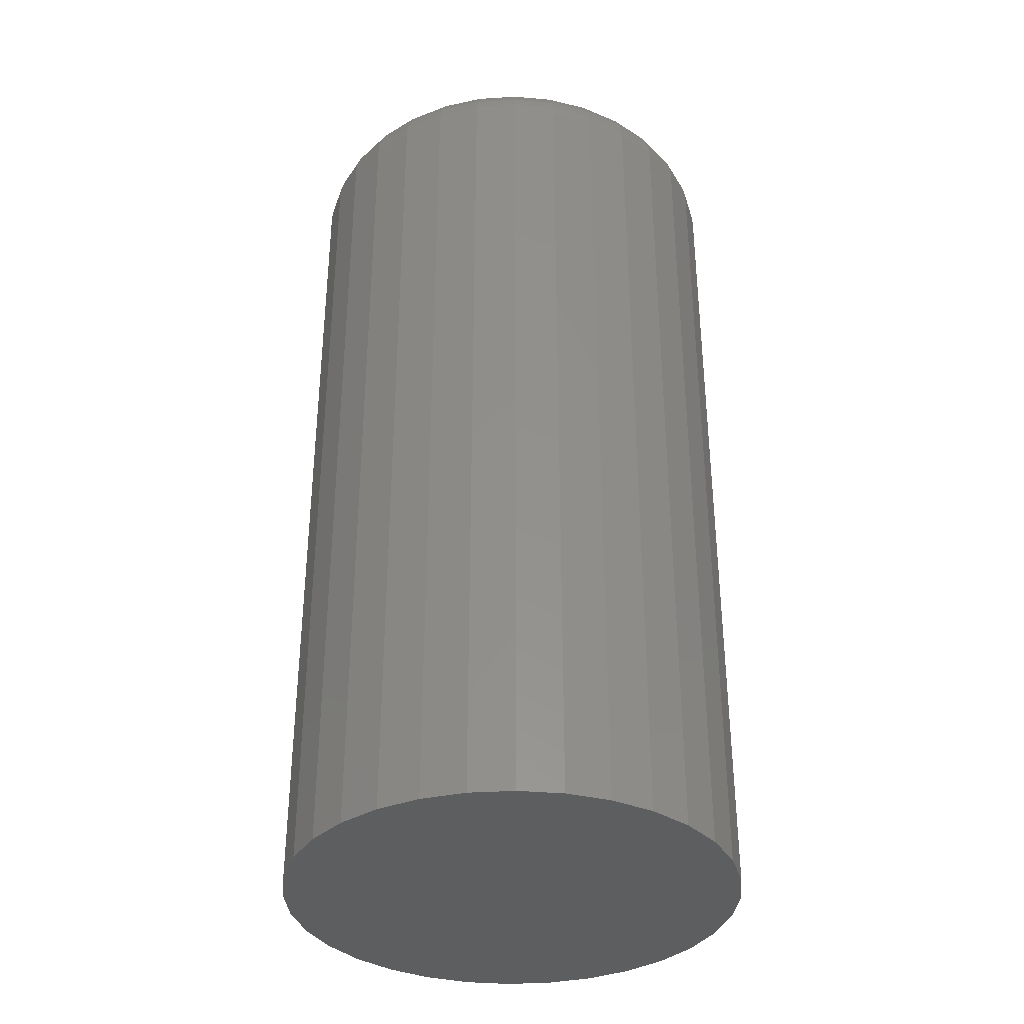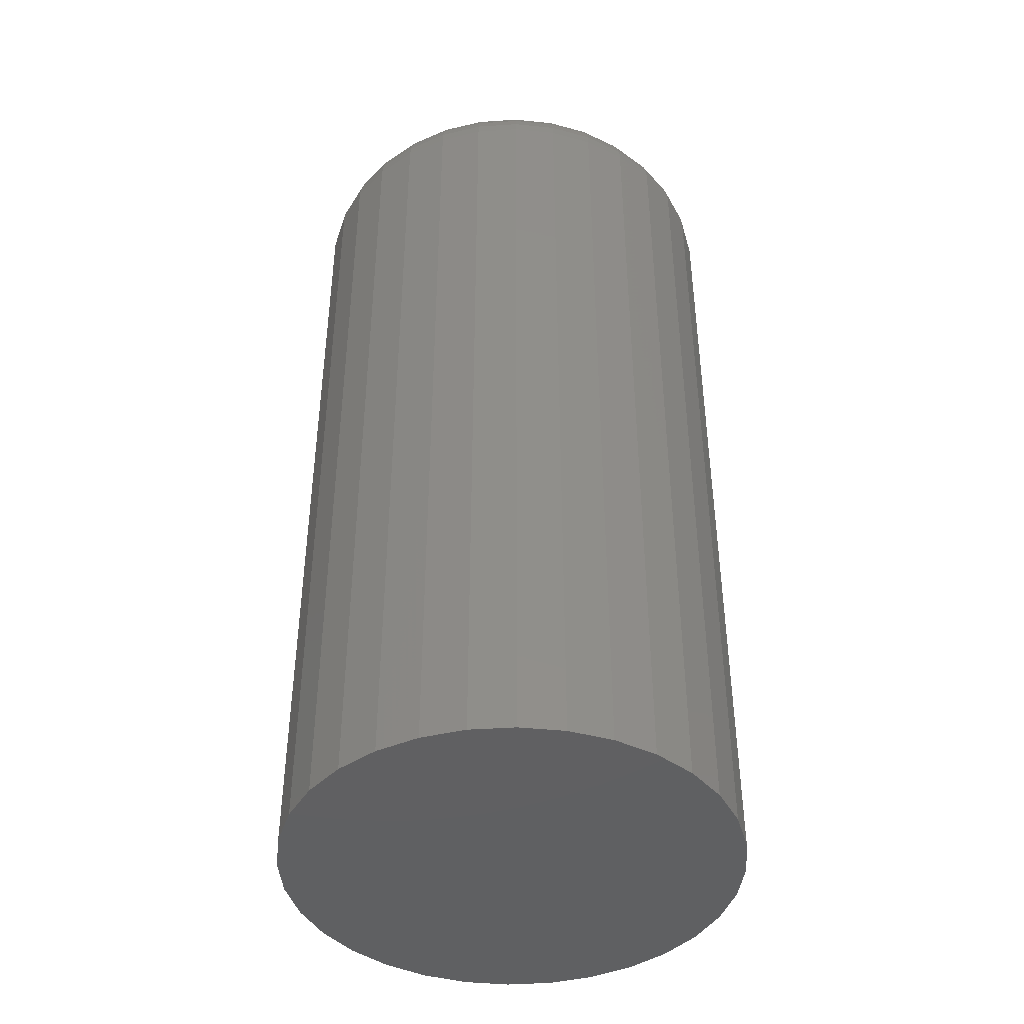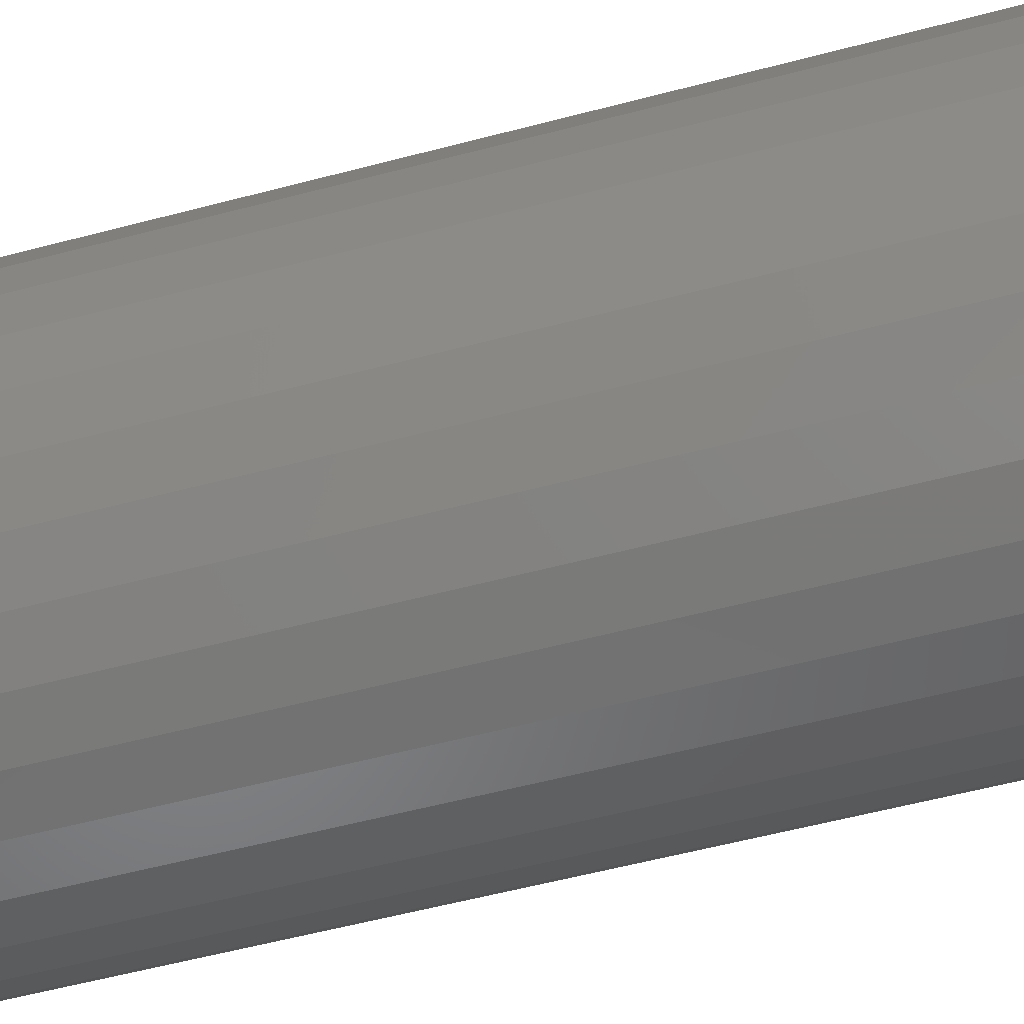
<metadata>
{"format":"stl","ext":"stl","renderer":"f3d","projection":"perspective","resolution":1024,"background":"white","views":[{"elev":-35.4,"azim":66.6,"up":"+Z"},{"elev":-42.7,"azim":122.6,"up":"+Z"},{"elev":-57.8,"azim":105.3,"up":"+Y"}]}
</metadata>
<code>
# stl→obj: 320 verts, 636 faces
v -0.023 0.1326 0.75
v 0.02975 0.1326 0.75
v 0.003372 0.1352 0.75
v -0.04837 0.1249 0.75
v 0.05511 0.1249 0.75
v 0.05511 -0.1249 0.75
v -0.023 -0.1326 0.75
v 0.02975 -0.1326 0.75
v 0.003372 -0.1352 0.75
v 0.07848 0.1124 0.75
v -0.07174 0.1124 0.75
v 0.09897 0.0956 0.75
v -0.09223 0.0956 0.75
v 0.1158 0.07511 0.75
v -0.109 0.07511 0.75
v 0.1283 0.05174 0.75
v -0.1215 0.05174 0.75
v 0.136 0.02638 0.75
v -0.1292 0.02638 0.75
v 0.1386 -4.466e-17 0.75
v -0.1318 -1.151e-16 0.75
v 0.136 -0.02638 0.75
v -0.1292 -0.02638 0.75
v 0.1283 -0.05174 0.75
v -0.1215 -0.05174 0.75
v 0.1158 -0.07511 0.75
v -0.109 -0.07511 0.75
v 0.09897 -0.0956 0.75
v -0.09223 -0.0956 0.75
v 0.07848 -0.1124 0.75
v -0.07174 -0.1124 0.75
v -0.04837 -0.1249 0.75
v 0.1854 0 0
v 0.1854 -2.063e-16 0.7031
v 0.1819 -0.03552 0
v 0.1819 -0.03552 0.7031
v 0.1716 -0.06968 0
v 0.1716 -0.06968 0.7031
v 0.1548 -0.1012 0
v 0.1548 -0.1012 0.7031
v 0.1321 -0.1287 0
v 0.1321 -0.1287 0.7031
v 0.1045 -0.1514 0
v 0.1045 -0.1514 0.7031
v 0.07305 -0.1682 0
v 0.07305 -0.1682 0.7031
v 0.03889 -0.1786 0
v 0.03889 -0.1786 0.7031
v 0.003372 -0.1821 0
v 0.003372 -0.1821 0.7031
v -0.03215 -0.1786 0
v -0.03215 -0.1786 0.7031
v -0.0663 -0.1682 0
v -0.0663 -0.1682 0.7031
v -0.09778 -0.1514 0
v -0.09778 -0.1514 0.7031
v -0.1254 -0.1287 0
v -0.1254 -0.1287 0.7031
v -0.148 -0.1012 0
v -0.148 -0.1012 0.7031
v -0.1648 -0.06968 0
v -0.1648 -0.06968 0.7031
v -0.1752 -0.03552 0
v -0.1752 -0.03552 0.7031
v -0.1787 2.23e-17 0
v -0.1787 2.23e-17 0.7031
v -0.1752 0.03552 0
v -0.1752 0.03552 0.7031
v -0.1648 0.06968 0
v -0.1648 0.06968 0.7031
v -0.148 0.1012 0
v -0.148 0.1012 0.7031
v -0.1254 0.1287 0
v -0.1254 0.1287 0.7031
v -0.09778 0.1514 0
v -0.09778 0.1514 0.7031
v -0.0663 0.1682 0
v -0.0663 0.1682 0.7031
v -0.03215 0.1786 0
v -0.03215 0.1786 0.7031
v 0.003372 0.1821 0
v 0.003372 0.1821 0.7031
v 0.03889 0.1786 0
v 0.03889 0.1786 0.7031
v 0.07305 0.1682 0
v 0.07305 0.1682 0.7031
v 0.1045 0.1514 0
v 0.1045 0.1514 0.7031
v 0.1321 0.1287 0
v 0.1321 0.1287 0.7031
v 0.1548 0.1012 0
v 0.1548 0.1012 0.7031
v 0.1716 0.06968 0
v 0.1716 0.06968 0.7031
v 0.1819 0.03552 0
v 0.1819 0.03552 0.7031
v -0.141 4.163e-17 0.7491
v -0.1382 0.02816 0.7491
v -0.1498 4.163e-17 0.7464
v -0.1468 0.02988 0.7464
v -0.1579 2.776e-17 0.7421
v -0.1548 0.03146 0.7421
v -0.165 4.163e-17 0.7363
v -0.1617 0.03284 0.7363
v -0.1708 2.776e-17 0.7292
v -0.1675 0.03398 0.7292
v -0.1751 5.551e-17 0.7211
v -0.1717 0.03482 0.7211
v -0.1778 2.776e-17 0.7123
v -0.1743 0.03534 0.7123
v 0.1449 0.02816 0.7491
v 0.1477 -2.637e-16 0.7491
v 0.1536 0.02988 0.7464
v 0.1565 -2.637e-16 0.7464
v 0.1615 0.03146 0.7421
v 0.1646 -2.914e-16 0.7421
v 0.1685 0.03284 0.7363
v 0.1717 -3.053e-16 0.7363
v 0.1742 0.03398 0.7292
v 0.1775 -3.192e-16 0.7292
v 0.1784 0.03482 0.7211
v 0.1819 -3.469e-16 0.7211
v 0.1811 0.03534 0.7123
v 0.1845 -3.331e-16 0.7123
v 0.1367 0.05524 0.7491
v 0.1449 0.0586 0.7464
v 0.1523 0.0617 0.7421
v 0.1589 0.06442 0.7363
v 0.1643 0.06665 0.7292
v 0.1683 0.06831 0.7211
v 0.1708 0.06933 0.7123
v 0.1234 0.08019 0.7491
v 0.1307 0.08508 0.7464
v 0.1374 0.08958 0.7421
v 0.1433 0.09353 0.7363
v 0.1482 0.09677 0.7292
v 0.1518 0.09917 0.7211
v 0.154 0.1007 0.7123
v 0.1054 0.1021 0.7491
v 0.1117 0.1083 0.7464
v 0.1174 0.114 0.7421
v 0.1224 0.119 0.7363
v 0.1265 0.1232 0.7292
v 0.1296 0.1262 0.7211
v 0.1315 0.1281 0.7123
v 0.08356 0.12 0.7491
v 0.08845 0.1273 0.7464
v 0.09295 0.1341 0.7421
v 0.0969 0.14 0.7363
v 0.1001 0.1448 0.7292
v 0.1025 0.1484 0.7211
v 0.104 0.1506 0.7123
v 0.05861 0.1334 0.7491
v 0.06197 0.1415 0.7464
v 0.06508 0.149 0.7421
v 0.06779 0.1555 0.7363
v 0.07002 0.1609 0.7292
v 0.07168 0.1649 0.7211
v 0.0727 0.1674 0.7123
v 0.03153 0.1416 0.7491
v 0.03325 0.1502 0.7464
v 0.03483 0.1581 0.7421
v 0.03621 0.1651 0.7363
v 0.03735 0.1708 0.7292
v 0.0382 0.1751 0.7211
v 0.03872 0.1777 0.7123
v 0.003372 0.1443 0.7491
v 0.003372 0.1531 0.7464
v 0.003372 0.1612 0.7421
v 0.003372 0.1683 0.7363
v 0.003372 0.1742 0.7292
v 0.003372 0.1785 0.7211
v 0.003372 0.1812 0.7123
v -0.02479 0.1416 0.7491
v -0.0265 0.1502 0.7464
v -0.02808 0.1581 0.7421
v -0.02947 0.1651 0.7363
v -0.03061 0.1708 0.7292
v -0.03145 0.1751 0.7211
v -0.03197 0.1777 0.7123
v -0.05187 0.1334 0.7491
v -0.05523 0.1415 0.7464
v -0.05833 0.149 0.7421
v -0.06105 0.1555 0.7363
v -0.06328 0.1609 0.7292
v -0.06494 0.1649 0.7211
v -0.06596 0.1674 0.7123
v -0.07682 0.12 0.7491
v -0.08171 0.1273 0.7464
v -0.08621 0.1341 0.7421
v -0.09015 0.14 0.7363
v -0.09339 0.1448 0.7292
v -0.0958 0.1484 0.7211
v -0.09728 0.1506 0.7123
v -0.09869 0.1021 0.7491
v -0.1049 0.1083 0.7464
v -0.1106 0.114 0.7421
v -0.1157 0.119 0.7363
v -0.1198 0.1232 0.7292
v -0.1228 0.1262 0.7211
v -0.1247 0.1281 0.7123
v -0.1166 0.08019 0.7491
v -0.124 0.08508 0.7464
v -0.1307 0.08958 0.7421
v -0.1366 0.09353 0.7363
v -0.1414 0.09677 0.7292
v -0.145 0.09917 0.7211
v -0.1473 0.1007 0.7123
v -0.13 0.05524 0.7491
v -0.1381 0.0586 0.7464
v -0.1456 0.0617 0.7421
v -0.1522 0.06442 0.7363
v -0.1575 0.06665 0.7292
v -0.1615 0.06831 0.7211
v -0.164 0.06933 0.7123
v 0.1449 -0.02816 0.7491
v 0.1536 -0.02988 0.7464
v 0.1615 -0.03146 0.7421
v 0.1685 -0.03284 0.7363
v 0.1742 -0.03398 0.7292
v 0.1784 -0.03482 0.7211
v 0.1811 -0.03534 0.7123
v -0.1382 -0.02816 0.7491
v -0.1468 -0.02988 0.7464
v -0.1548 -0.03146 0.7421
v -0.1617 -0.03284 0.7363
v -0.1675 -0.03398 0.7292
v -0.1717 -0.03482 0.7211
v -0.1743 -0.03534 0.7123
v -0.13 -0.05524 0.7491
v -0.1381 -0.0586 0.7464
v -0.1456 -0.0617 0.7421
v -0.1522 -0.06442 0.7363
v -0.1575 -0.06665 0.7292
v -0.1615 -0.06831 0.7211
v -0.164 -0.06933 0.7123
v -0.1166 -0.08019 0.7491
v -0.124 -0.08508 0.7464
v -0.1307 -0.08958 0.7421
v -0.1366 -0.09353 0.7363
v -0.1414 -0.09677 0.7292
v -0.145 -0.09917 0.7211
v -0.1473 -0.1007 0.7123
v -0.09869 -0.1021 0.7491
v -0.1049 -0.1083 0.7464
v -0.1106 -0.114 0.7421
v -0.1157 -0.119 0.7363
v -0.1198 -0.1232 0.7292
v -0.1228 -0.1262 0.7211
v -0.1247 -0.1281 0.7123
v -0.07682 -0.12 0.7491
v -0.08171 -0.1273 0.7464
v -0.08621 -0.1341 0.7421
v -0.09015 -0.14 0.7363
v -0.09339 -0.1448 0.7292
v -0.0958 -0.1484 0.7211
v -0.09728 -0.1506 0.7123
v -0.05187 -0.1334 0.7491
v -0.05523 -0.1415 0.7464
v -0.05833 -0.149 0.7421
v -0.06105 -0.1555 0.7363
v -0.06328 -0.1609 0.7292
v -0.06494 -0.1649 0.7211
v -0.06596 -0.1674 0.7123
v -0.02479 -0.1416 0.7491
v -0.0265 -0.1502 0.7464
v -0.02808 -0.1581 0.7421
v -0.02947 -0.1651 0.7363
v -0.03061 -0.1708 0.7292
v -0.03145 -0.1751 0.7211
v -0.03197 -0.1777 0.7123
v 0.003372 -0.1443 0.7491
v 0.003372 -0.1531 0.7464
v 0.003372 -0.1612 0.7421
v 0.003372 -0.1683 0.7363
v 0.003372 -0.1742 0.7292
v 0.003372 -0.1785 0.7211
v 0.003372 -0.1812 0.7123
v 0.03153 -0.1416 0.7491
v 0.03325 -0.1502 0.7464
v 0.03483 -0.1581 0.7421
v 0.03621 -0.1651 0.7363
v 0.03735 -0.1708 0.7292
v 0.0382 -0.1751 0.7211
v 0.03872 -0.1777 0.7123
v 0.05861 -0.1334 0.7491
v 0.06197 -0.1415 0.7464
v 0.06508 -0.149 0.7421
v 0.06779 -0.1555 0.7363
v 0.07002 -0.1609 0.7292
v 0.07168 -0.1649 0.7211
v 0.0727 -0.1674 0.7123
v 0.08356 -0.12 0.7491
v 0.08845 -0.1273 0.7464
v 0.09295 -0.1341 0.7421
v 0.0969 -0.14 0.7363
v 0.1001 -0.1448 0.7292
v 0.1025 -0.1484 0.7211
v 0.104 -0.1506 0.7123
v 0.1054 -0.1021 0.7491
v 0.1117 -0.1083 0.7464
v 0.1174 -0.114 0.7421
v 0.1224 -0.119 0.7363
v 0.1265 -0.1232 0.7292
v 0.1296 -0.1262 0.7211
v 0.1315 -0.1281 0.7123
v 0.1234 -0.08019 0.7491
v 0.1307 -0.08508 0.7464
v 0.1374 -0.08958 0.7421
v 0.1433 -0.09353 0.7363
v 0.1482 -0.09677 0.7292
v 0.1518 -0.09917 0.7211
v 0.154 -0.1007 0.7123
v 0.1367 -0.05524 0.7491
v 0.1449 -0.0586 0.7464
v 0.1523 -0.0617 0.7421
v 0.1589 -0.06442 0.7363
v 0.1643 -0.06665 0.7292
v 0.1683 -0.06831 0.7211
v 0.1708 -0.06933 0.7123
f 1 2 3
f 2 1 4
f 2 4 5
f 6 7 8
f 8 7 9
f 5 4 10
f 10 4 11
f 10 11 12
f 12 11 13
f 12 13 14
f 14 13 15
f 14 15 16
f 16 15 17
f 16 17 18
f 18 17 19
f 18 19 20
f 20 19 21
f 20 21 22
f 22 21 23
f 22 23 24
f 24 23 25
f 24 25 26
f 26 25 27
f 26 27 28
f 28 27 29
f 28 29 30
f 30 29 31
f 30 31 6
f 6 31 32
f 6 32 7
f 33 34 35
f 35 34 36
f 35 36 37
f 37 36 38
f 37 38 39
f 39 38 40
f 39 40 41
f 41 40 42
f 41 42 43
f 43 42 44
f 43 44 45
f 45 44 46
f 45 46 47
f 47 46 48
f 47 48 49
f 49 48 50
f 49 50 51
f 51 50 52
f 51 52 53
f 53 52 54
f 53 54 55
f 55 54 56
f 55 56 57
f 57 56 58
f 57 58 59
f 59 58 60
f 59 60 61
f 61 60 62
f 61 62 63
f 63 62 64
f 63 64 65
f 65 64 66
f 65 66 67
f 67 66 68
f 67 68 69
f 69 68 70
f 69 70 71
f 71 70 72
f 71 72 73
f 73 72 74
f 73 74 75
f 75 74 76
f 75 76 77
f 77 76 78
f 77 78 79
f 79 78 80
f 79 80 81
f 81 80 82
f 81 82 83
f 83 82 84
f 83 84 85
f 85 84 86
f 85 86 87
f 87 86 88
f 87 88 89
f 89 88 90
f 89 90 91
f 91 90 92
f 91 92 93
f 93 92 94
f 93 94 95
f 95 94 96
f 95 96 33
f 33 96 34
f 21 19 97
f 97 19 98
f 97 98 99
f 99 98 100
f 99 100 101
f 101 100 102
f 101 102 103
f 103 102 104
f 103 104 105
f 105 104 106
f 105 106 107
f 107 106 108
f 107 108 109
f 109 108 110
f 109 110 66
f 66 110 68
f 18 20 111
f 111 20 112
f 111 112 113
f 113 112 114
f 113 114 115
f 115 114 116
f 115 116 117
f 117 116 118
f 117 118 119
f 119 118 120
f 119 120 121
f 121 120 122
f 121 122 123
f 123 122 124
f 123 124 96
f 96 124 34
f 16 18 125
f 125 18 111
f 125 111 126
f 126 111 113
f 126 113 127
f 127 113 115
f 127 115 128
f 128 115 117
f 128 117 129
f 129 117 119
f 129 119 130
f 130 119 121
f 130 121 131
f 131 121 123
f 131 123 94
f 94 123 96
f 14 16 132
f 132 16 125
f 132 125 133
f 133 125 126
f 133 126 134
f 134 126 127
f 134 127 135
f 135 127 128
f 135 128 136
f 136 128 129
f 136 129 137
f 137 129 130
f 137 130 138
f 138 130 131
f 138 131 92
f 92 131 94
f 12 14 139
f 139 14 132
f 139 132 140
f 140 132 133
f 140 133 141
f 141 133 134
f 141 134 142
f 142 134 135
f 142 135 143
f 143 135 136
f 143 136 144
f 144 136 137
f 144 137 145
f 145 137 138
f 145 138 90
f 90 138 92
f 10 12 146
f 146 12 139
f 146 139 147
f 147 139 140
f 147 140 148
f 148 140 141
f 148 141 149
f 149 141 142
f 149 142 150
f 150 142 143
f 150 143 151
f 151 143 144
f 151 144 152
f 152 144 145
f 152 145 88
f 88 145 90
f 5 10 153
f 153 10 146
f 153 146 154
f 154 146 147
f 154 147 155
f 155 147 148
f 155 148 156
f 156 148 149
f 156 149 157
f 157 149 150
f 157 150 158
f 158 150 151
f 158 151 159
f 159 151 152
f 159 152 86
f 86 152 88
f 2 5 160
f 160 5 153
f 160 153 161
f 161 153 154
f 161 154 162
f 162 154 155
f 162 155 163
f 163 155 156
f 163 156 164
f 164 156 157
f 164 157 165
f 165 157 158
f 165 158 166
f 166 158 159
f 166 159 84
f 84 159 86
f 3 2 167
f 167 2 160
f 167 160 168
f 168 160 161
f 168 161 169
f 169 161 162
f 169 162 170
f 170 162 163
f 170 163 171
f 171 163 164
f 171 164 172
f 172 164 165
f 172 165 173
f 173 165 166
f 173 166 82
f 82 166 84
f 1 3 174
f 174 3 167
f 174 167 175
f 175 167 168
f 175 168 176
f 176 168 169
f 176 169 177
f 177 169 170
f 177 170 178
f 178 170 171
f 178 171 179
f 179 171 172
f 179 172 180
f 180 172 173
f 180 173 80
f 80 173 82
f 4 1 181
f 181 1 174
f 181 174 182
f 182 174 175
f 182 175 183
f 183 175 176
f 183 176 184
f 184 176 177
f 184 177 185
f 185 177 178
f 185 178 186
f 186 178 179
f 186 179 187
f 187 179 180
f 187 180 78
f 78 180 80
f 11 4 188
f 188 4 181
f 188 181 189
f 189 181 182
f 189 182 190
f 190 182 183
f 190 183 191
f 191 183 184
f 191 184 192
f 192 184 185
f 192 185 193
f 193 185 186
f 193 186 194
f 194 186 187
f 194 187 76
f 76 187 78
f 13 11 195
f 195 11 188
f 195 188 196
f 196 188 189
f 196 189 197
f 197 189 190
f 197 190 198
f 198 190 191
f 198 191 199
f 199 191 192
f 199 192 200
f 200 192 193
f 200 193 201
f 201 193 194
f 201 194 74
f 74 194 76
f 15 13 202
f 202 13 195
f 202 195 203
f 203 195 196
f 203 196 204
f 204 196 197
f 204 197 205
f 205 197 198
f 205 198 206
f 206 198 199
f 206 199 207
f 207 199 200
f 207 200 208
f 208 200 201
f 208 201 72
f 72 201 74
f 17 15 209
f 209 15 202
f 209 202 210
f 210 202 203
f 210 203 211
f 211 203 204
f 211 204 212
f 212 204 205
f 212 205 213
f 213 205 206
f 213 206 214
f 214 206 207
f 214 207 215
f 215 207 208
f 215 208 70
f 70 208 72
f 19 17 98
f 98 17 209
f 98 209 100
f 100 209 210
f 100 210 102
f 102 210 211
f 102 211 104
f 104 211 212
f 104 212 106
f 106 212 213
f 106 213 108
f 108 213 214
f 108 214 110
f 110 214 215
f 110 215 68
f 68 215 70
f 20 22 112
f 112 22 216
f 112 216 114
f 114 216 217
f 114 217 116
f 116 217 218
f 116 218 118
f 118 218 219
f 118 219 120
f 120 219 220
f 120 220 122
f 122 220 221
f 122 221 124
f 124 221 222
f 124 222 34
f 34 222 36
f 23 21 223
f 223 21 97
f 223 97 224
f 224 97 99
f 224 99 225
f 225 99 101
f 225 101 226
f 226 101 103
f 226 103 227
f 227 103 105
f 227 105 228
f 228 105 107
f 228 107 229
f 229 107 109
f 229 109 64
f 64 109 66
f 25 23 230
f 230 23 223
f 230 223 231
f 231 223 224
f 231 224 232
f 232 224 225
f 232 225 233
f 233 225 226
f 233 226 234
f 234 226 227
f 234 227 235
f 235 227 228
f 235 228 236
f 236 228 229
f 236 229 62
f 62 229 64
f 27 25 237
f 237 25 230
f 237 230 238
f 238 230 231
f 238 231 239
f 239 231 232
f 239 232 240
f 240 232 233
f 240 233 241
f 241 233 234
f 241 234 242
f 242 234 235
f 242 235 243
f 243 235 236
f 243 236 60
f 60 236 62
f 29 27 244
f 244 27 237
f 244 237 245
f 245 237 238
f 245 238 246
f 246 238 239
f 246 239 247
f 247 239 240
f 247 240 248
f 248 240 241
f 248 241 249
f 249 241 242
f 249 242 250
f 250 242 243
f 250 243 58
f 58 243 60
f 31 29 251
f 251 29 244
f 251 244 252
f 252 244 245
f 252 245 253
f 253 245 246
f 253 246 254
f 254 246 247
f 254 247 255
f 255 247 248
f 255 248 256
f 256 248 249
f 256 249 257
f 257 249 250
f 257 250 56
f 56 250 58
f 32 31 258
f 258 31 251
f 258 251 259
f 259 251 252
f 259 252 260
f 260 252 253
f 260 253 261
f 261 253 254
f 261 254 262
f 262 254 255
f 262 255 263
f 263 255 256
f 263 256 264
f 264 256 257
f 264 257 54
f 54 257 56
f 7 32 265
f 265 32 258
f 265 258 266
f 266 258 259
f 266 259 267
f 267 259 260
f 267 260 268
f 268 260 261
f 268 261 269
f 269 261 262
f 269 262 270
f 270 262 263
f 270 263 271
f 271 263 264
f 271 264 52
f 52 264 54
f 9 7 272
f 272 7 265
f 272 265 273
f 273 265 266
f 273 266 274
f 274 266 267
f 274 267 275
f 275 267 268
f 275 268 276
f 276 268 269
f 276 269 277
f 277 269 270
f 277 270 278
f 278 270 271
f 278 271 50
f 50 271 52
f 8 9 279
f 279 9 272
f 279 272 280
f 280 272 273
f 280 273 281
f 281 273 274
f 281 274 282
f 282 274 275
f 282 275 283
f 283 275 276
f 283 276 284
f 284 276 277
f 284 277 285
f 285 277 278
f 285 278 48
f 48 278 50
f 6 8 286
f 286 8 279
f 286 279 287
f 287 279 280
f 287 280 288
f 288 280 281
f 288 281 289
f 289 281 282
f 289 282 290
f 290 282 283
f 290 283 291
f 291 283 284
f 291 284 292
f 292 284 285
f 292 285 46
f 46 285 48
f 30 6 293
f 293 6 286
f 293 286 294
f 294 286 287
f 294 287 295
f 295 287 288
f 295 288 296
f 296 288 289
f 296 289 297
f 297 289 290
f 297 290 298
f 298 290 291
f 298 291 299
f 299 291 292
f 299 292 44
f 44 292 46
f 28 30 300
f 300 30 293
f 300 293 301
f 301 293 294
f 301 294 302
f 302 294 295
f 302 295 303
f 303 295 296
f 303 296 304
f 304 296 297
f 304 297 305
f 305 297 298
f 305 298 306
f 306 298 299
f 306 299 42
f 42 299 44
f 26 28 307
f 307 28 300
f 307 300 308
f 308 300 301
f 308 301 309
f 309 301 302
f 309 302 310
f 310 302 303
f 310 303 311
f 311 303 304
f 311 304 312
f 312 304 305
f 312 305 313
f 313 305 306
f 313 306 40
f 40 306 42
f 24 26 314
f 314 26 307
f 314 307 315
f 315 307 308
f 315 308 316
f 316 308 309
f 316 309 317
f 317 309 310
f 317 310 318
f 318 310 311
f 318 311 319
f 319 311 312
f 319 312 320
f 320 312 313
f 320 313 38
f 38 313 40
f 22 24 216
f 216 24 314
f 216 314 217
f 217 314 315
f 217 315 218
f 218 315 316
f 218 316 219
f 219 316 317
f 219 317 220
f 220 317 318
f 220 318 221
f 221 318 319
f 221 319 222
f 222 319 320
f 222 320 36
f 36 320 38
f 81 83 79
f 77 79 83
f 85 77 83
f 47 51 45
f 49 51 47
f 51 53 45
f 45 53 55
f 45 55 43
f 43 55 57
f 43 57 41
f 41 57 59
f 41 59 39
f 39 59 61
f 39 61 37
f 37 61 63
f 37 63 35
f 35 63 65
f 35 65 33
f 33 65 67
f 33 67 95
f 95 67 69
f 95 69 93
f 93 69 71
f 93 71 91
f 91 71 73
f 91 73 89
f 89 73 75
f 89 75 87
f 87 75 77
f 87 77 85

</code>
